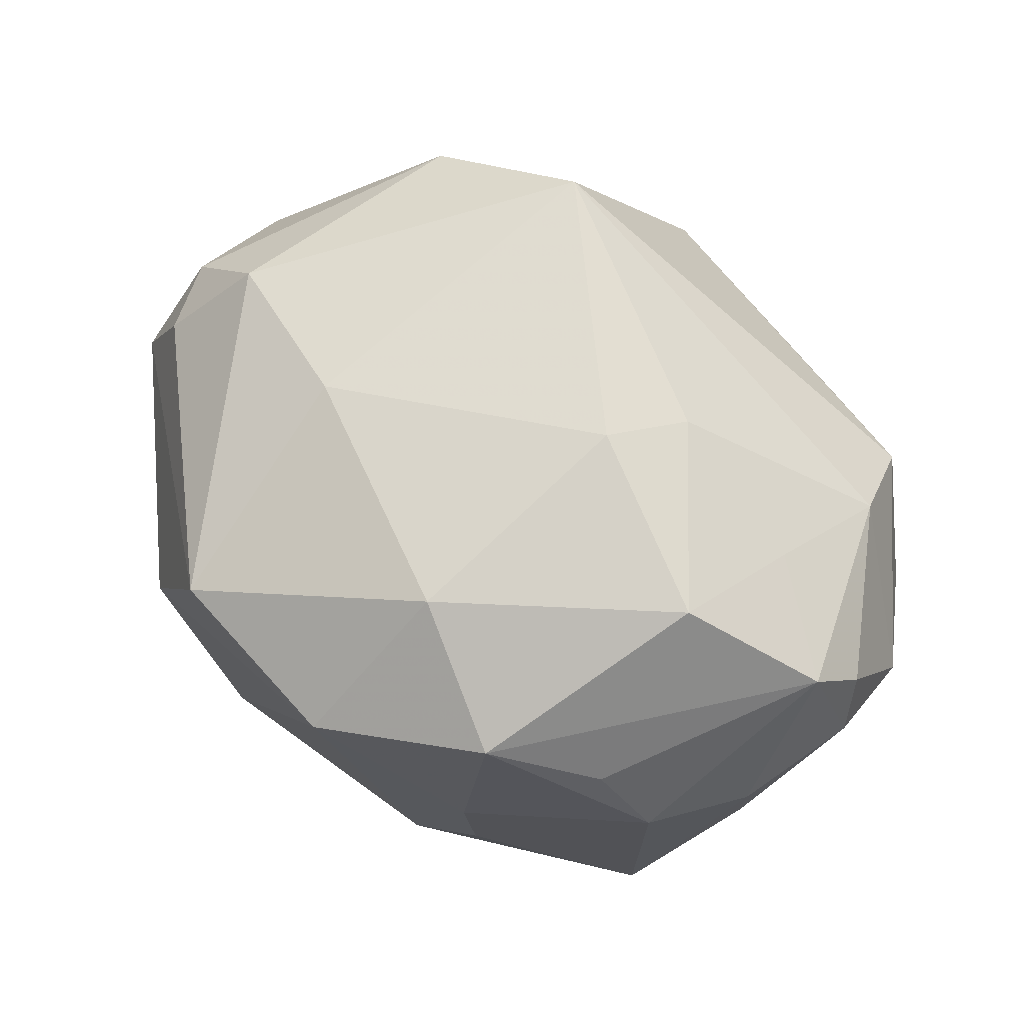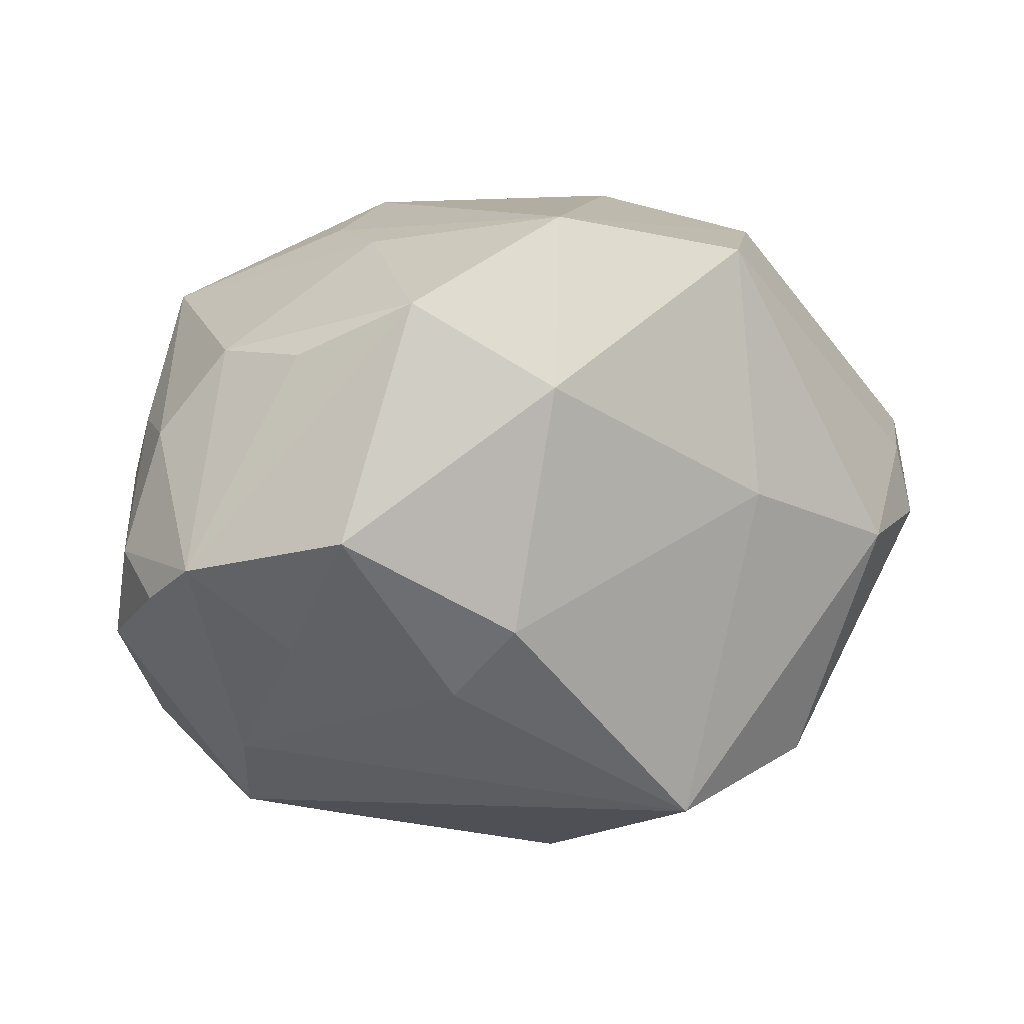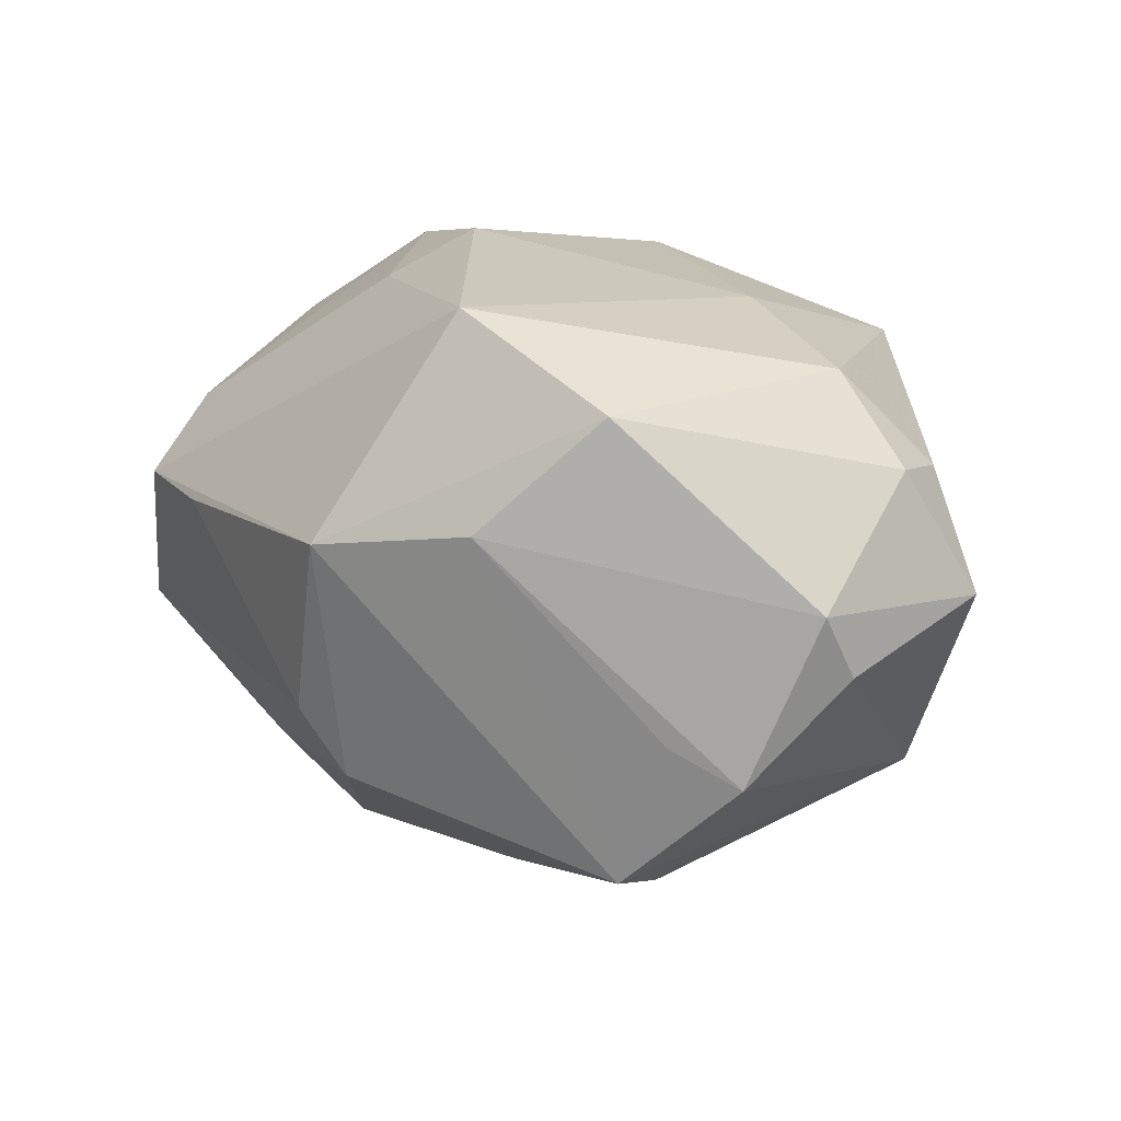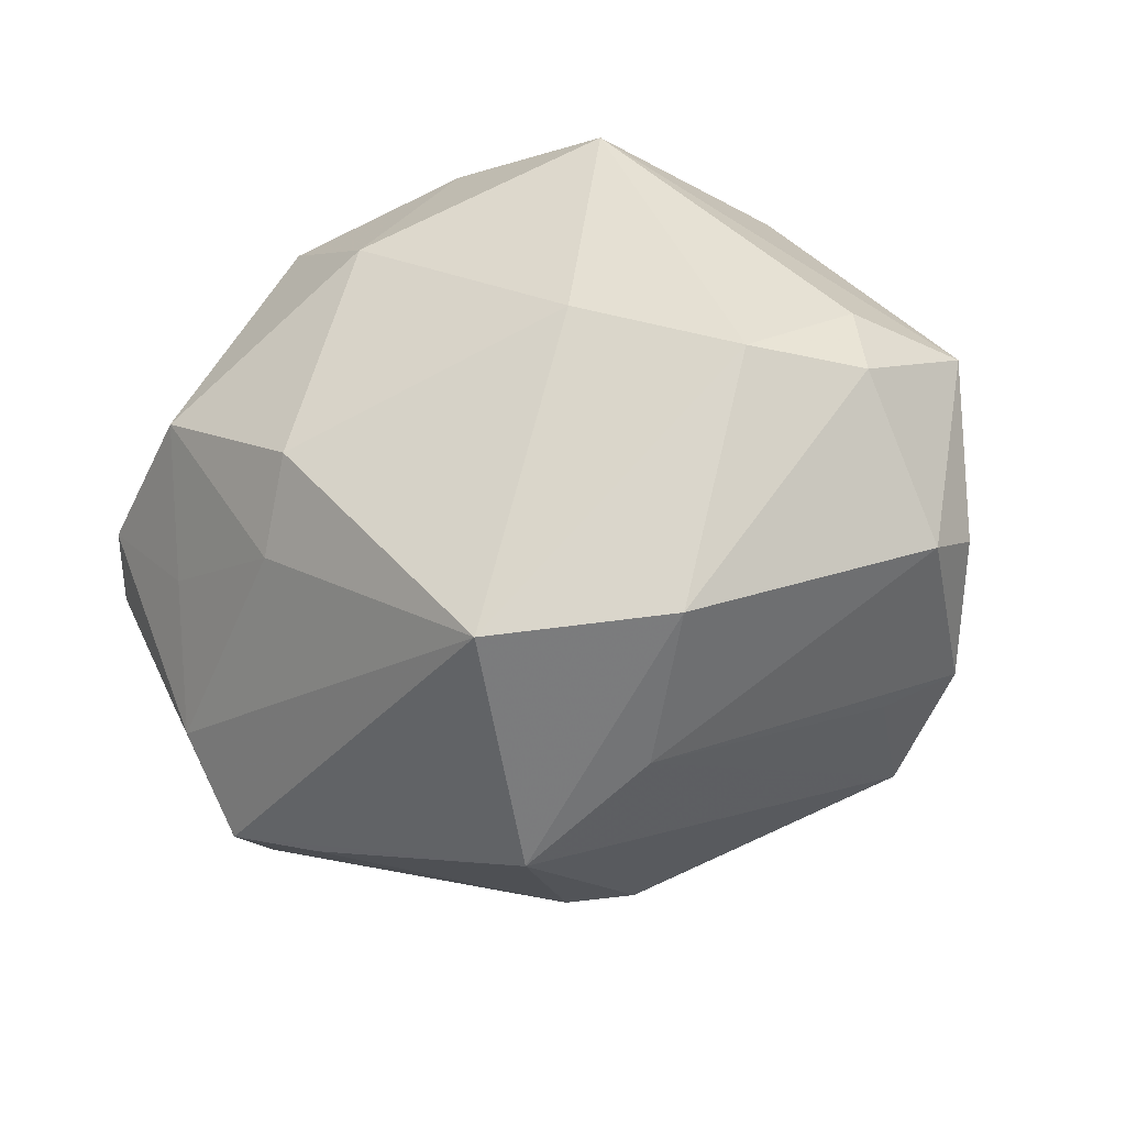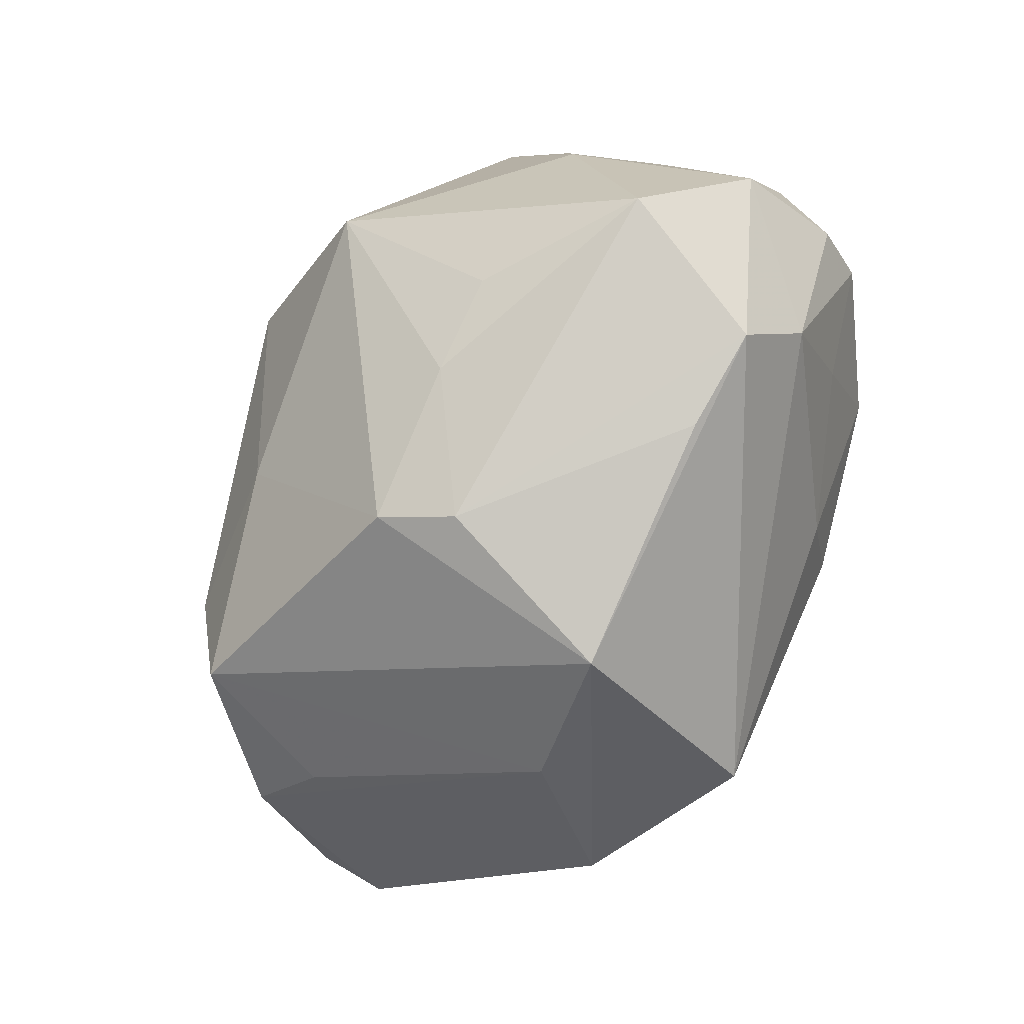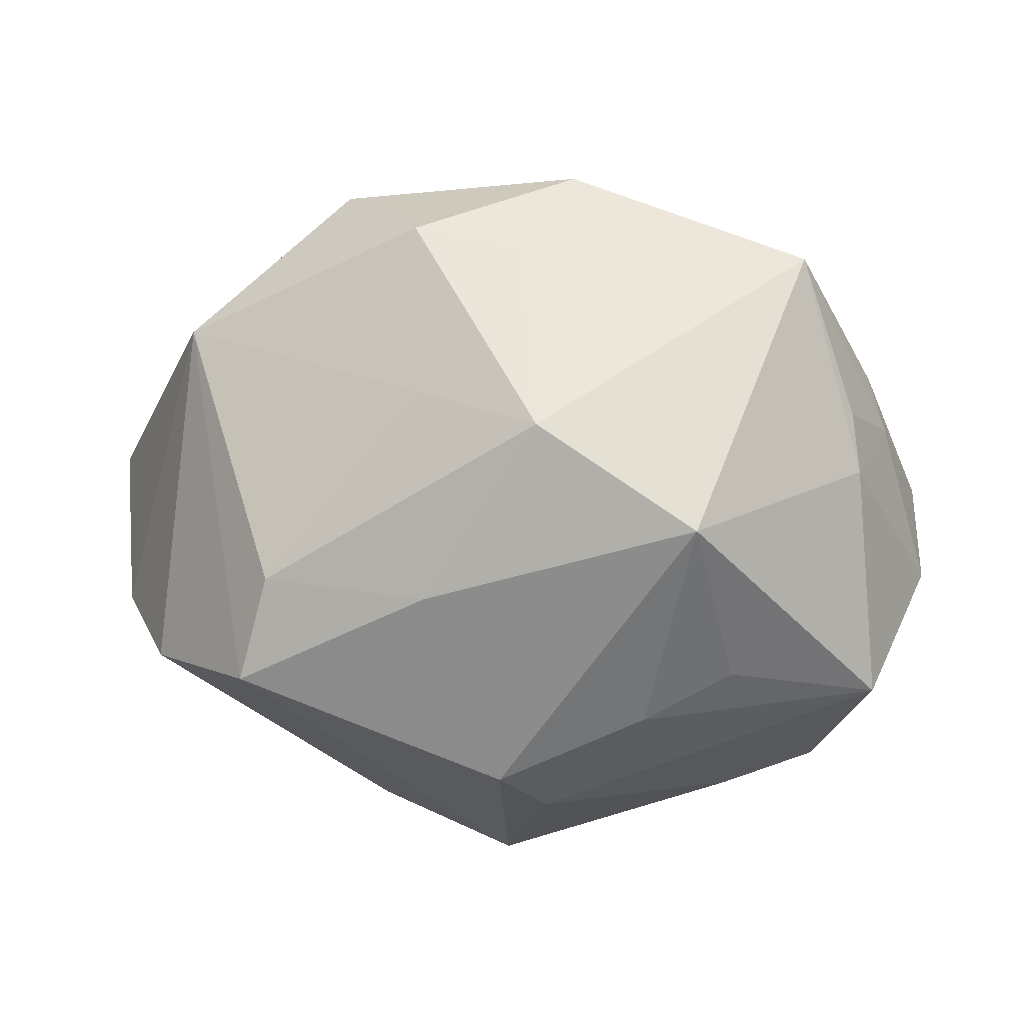
<metadata>
{"format":"obj","ext":"obj","renderer":"f3d","projection":"perspective","resolution":1024,"background":"white","views":[{"elev":68.6,"azim":-145.0,"up":"+Z"},{"elev":17.5,"azim":-17.9,"up":"+Y"},{"elev":15.5,"azim":41.1,"up":"+Z"},{"elev":-28.8,"azim":30.4,"up":"+Y"},{"elev":-75.4,"azim":-117.1,"up":"+Y"},{"elev":-10.0,"azim":-172.9,"up":"+Y"}]}
</metadata>
<code>
v -0.04098 0.01394 0.006943
v -0.008522 0.0319 -0.02205
v 0.0173 0.03214 -0.01722
v -0.00406 -0.03561 -0.01066
v -0.004746 0.02159 0.02965
v 0.006459 -0.01543 -0.03017
v 0.03404 0.01618 -0.02118
v 0.01853 0.03259 0.02091
v 0.002461 -0.03951 0.008112
v -0.02478 -0.02241 -0.01828
v 0.0236 -0.01281 -0.02877
v -0.01012 -0.00273 0.03323
v 0.02789 0.03044 0.001418
v 0.03892 -0.01889 -0.01372
v -0.03891 -8.876e-05 -0.01438
v -0.03405 0.02287 0.008893
v 0.007038 0.006251 -0.03178
v -0.02724 0.007521 0.03021
v 0.0103 -0.02676 0.03014
v -0.01588 0.03175 0.0007304
v 0.027 -0.02293 -0.02508
v -0.02293 -0.0323 0.007026
v -0.03828 0.006399 -0.01441
v -0.04611 -0.008949 0.003451
v 0.04779 0.006559 0.001768
v 0.01873 0.007702 0.02778
v -0.04044 0.01252 -0.004423
v -0.03342 0.02271 -0.01923
v 0.0001909 -0.03333 -0.01748
v -0.03478 -0.01941 0.01462
v 0.01725 -0.03294 0.01014
v 0.03525 0.0001466 0.02345
v 0.04201 0.006952 0.01381
v 0.03271 -0.02262 -0.009869
v 0.04364 -0.0004458 0.01485
v -0.01523 -0.0107 0.02854
v -0.0004488 0.03667 0.01815
v -0.04213 0.00663 -0.003875
v 0.02718 -0.0249 0.02169
v -0.02197 -0.009491 -0.03363
v -0.03094 -0.006188 0.02249
v 0.007943 0.02503 -0.02841
v -0.01669 0.03096 -0.01094
v -0.01537 -0.02714 -0.01829
v 0.04477 -0.01448 0.003559
v -0.03983 -0.02328 -0.00794
v 0.04555 -0.01085 -0.00307
v -0.03304 -0.02884 0.007821
v -0.02812 0.02373 0.01681
v -0.04561 0.001863 0.008718
v -0.005975 0.001374 -0.03663
v -0.04123 0.003084 0.02076
v -0.01766 0.02971 0.02289
v -0.003305 0.02286 -0.0276
v -0.04416 -0.001371 0.01522
f 13 3 37
f 37 3 2
f 3 13 7
f 7 13 25
f 42 2 3
f 3 7 42
f 11 7 21
f 21 7 14
f 6 40 51
f 51 11 6
f 6 11 21
f 28 2 51
f 51 40 28
f 29 6 21
f 40 6 29
f 29 21 9
f 39 32 19
f 39 19 9
f 51 2 54
f 54 42 51
f 2 42 54
f 17 11 51
f 7 11 17
f 51 42 17
f 17 42 7
f 25 45 47
f 45 14 47
f 47 7 25
f 47 14 7
f 15 40 46
f 15 28 40
f 15 46 24
f 20 28 16
f 40 29 44
f 4 29 9
f 46 44 4
f 4 44 29
f 21 14 34
f 31 14 45
f 45 39 31
f 31 34 14
f 31 39 9
f 9 21 31
f 21 34 31
f 36 30 19
f 9 19 48
f 19 30 48
f 46 4 48
f 24 46 48
f 48 30 24
f 37 5 8
f 8 13 37
f 32 33 8
f 25 13 8
f 8 33 25
f 18 5 53
f 53 5 37
f 16 49 53
f 37 20 53
f 53 20 16
f 28 15 23
f 2 28 43
f 28 20 43
f 37 2 43
f 43 20 37
f 1 27 50
f 16 28 1
f 28 27 1
f 52 1 50
f 18 53 52
f 52 53 49
f 52 49 16
f 16 1 52
f 46 40 10
f 10 44 46
f 40 44 10
f 35 33 32
f 32 39 35
f 35 39 45
f 35 45 25
f 25 33 35
f 41 36 18
f 30 36 41
f 18 52 41
f 41 52 30
f 22 4 9
f 9 48 22
f 22 48 4
f 32 8 26
f 26 8 5
f 19 32 26
f 12 36 19
f 18 36 12
f 19 26 12
f 12 5 18
f 12 26 5
f 28 23 38
f 38 27 28
f 38 15 24
f 38 23 15
f 24 50 38
f 50 27 38
f 24 30 55
f 30 52 55
f 55 50 24
f 55 52 50

</code>
